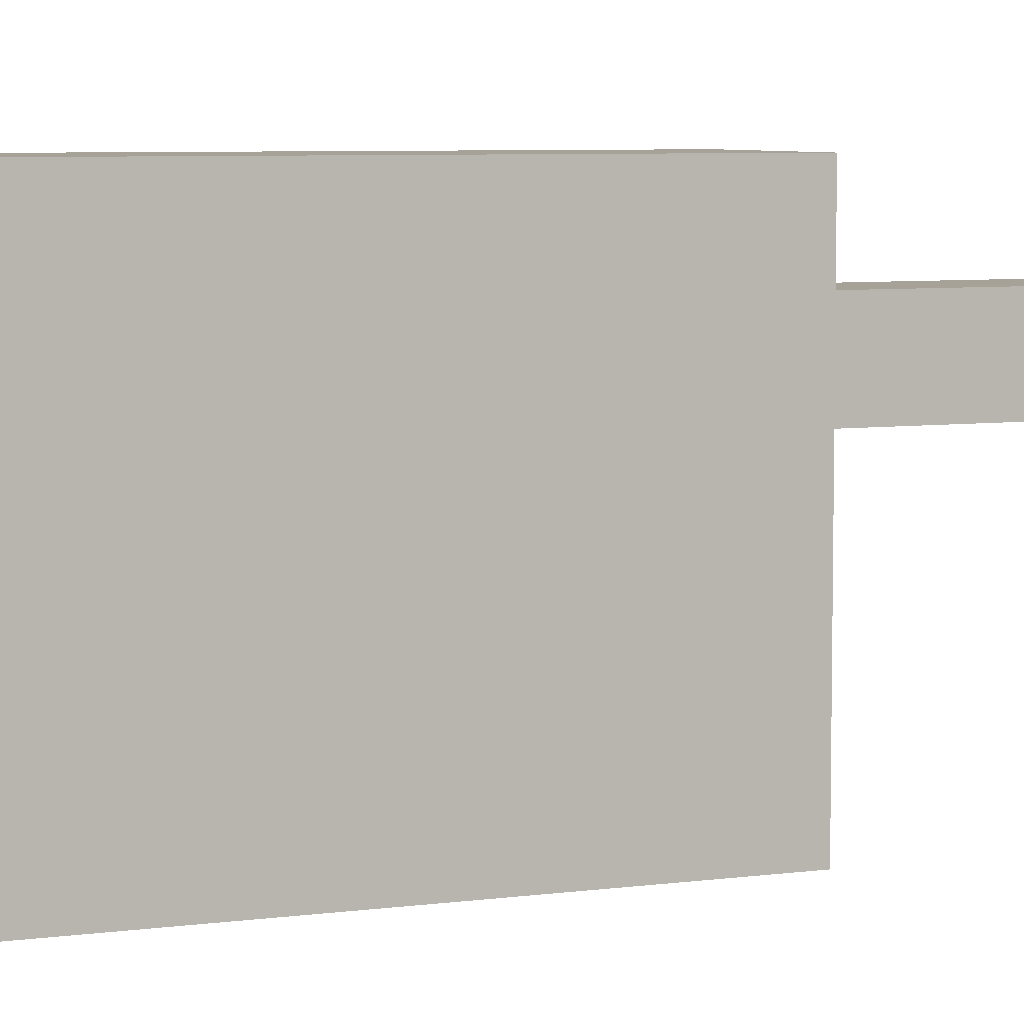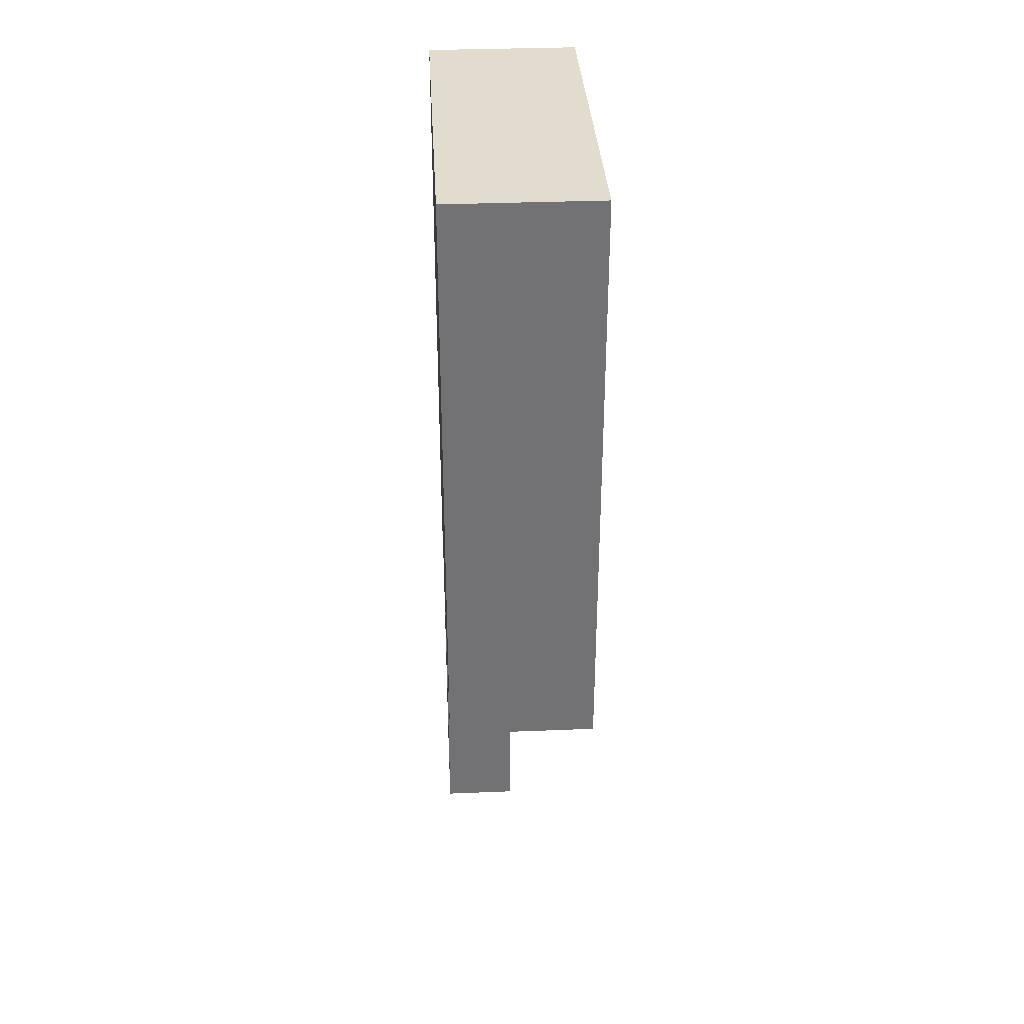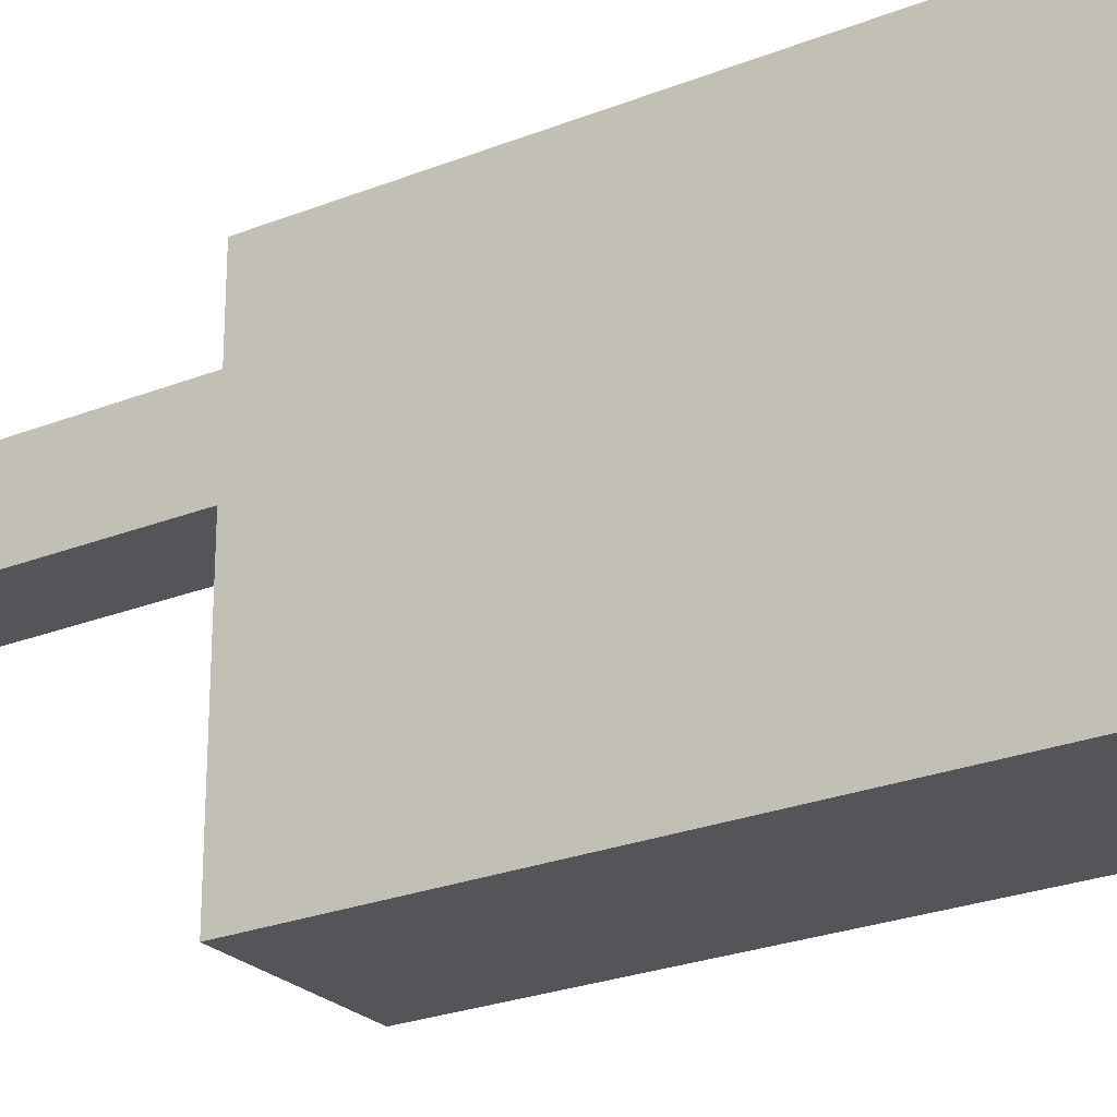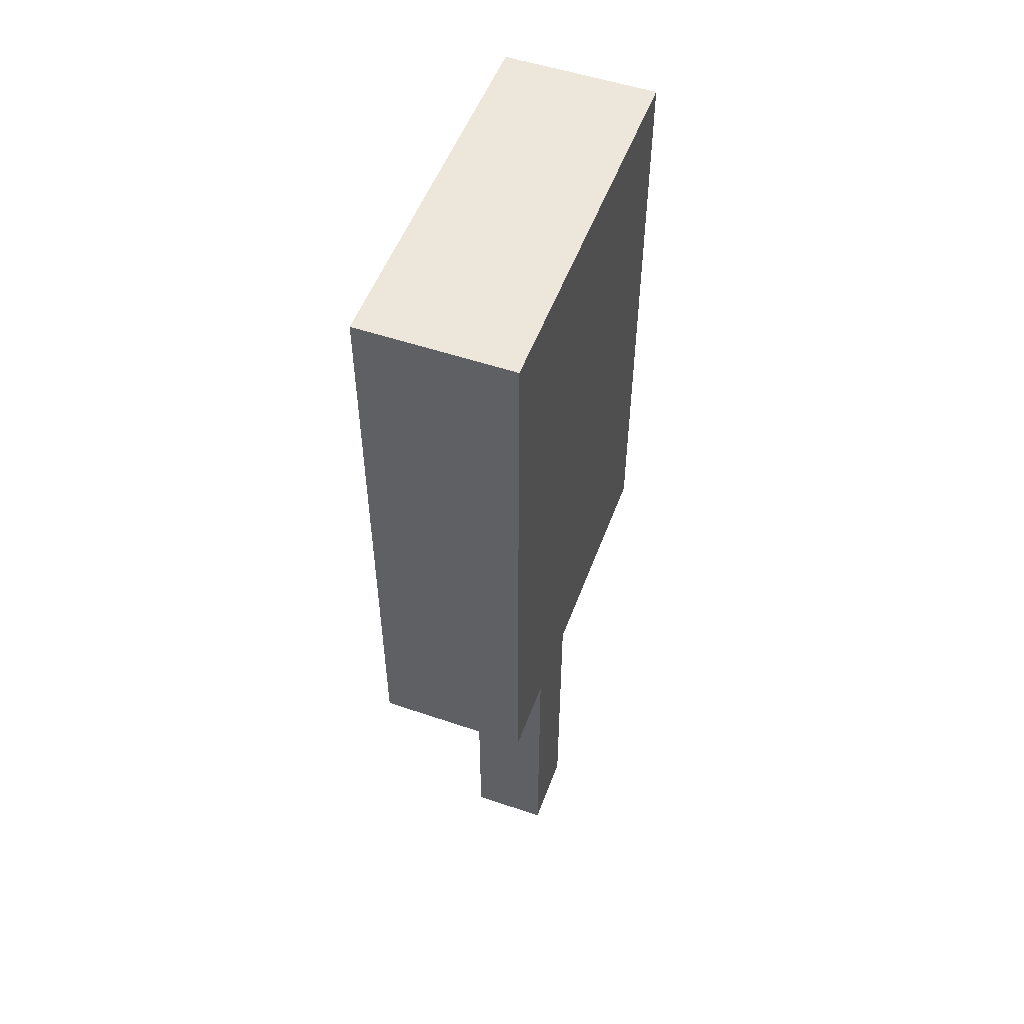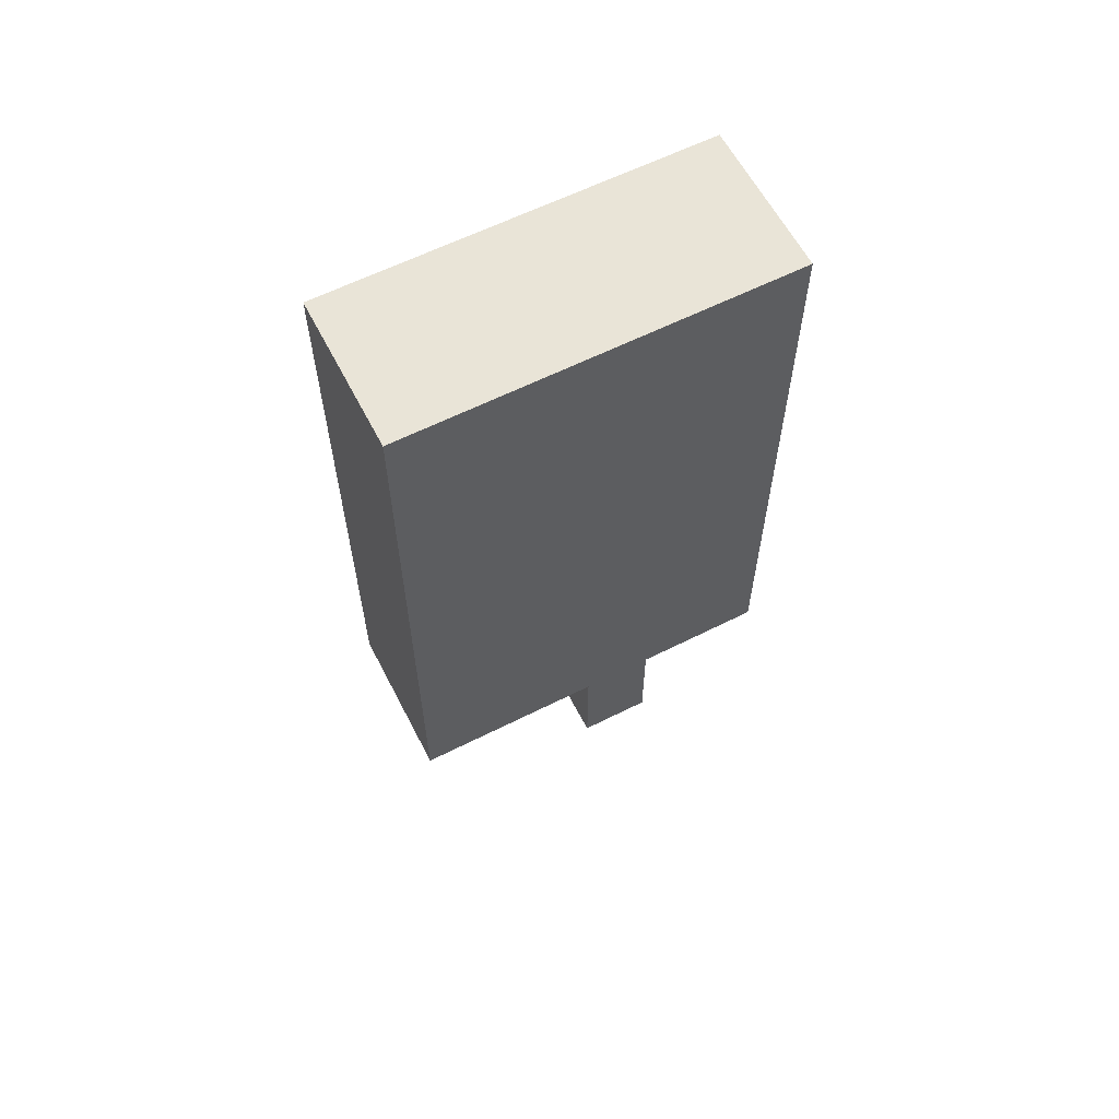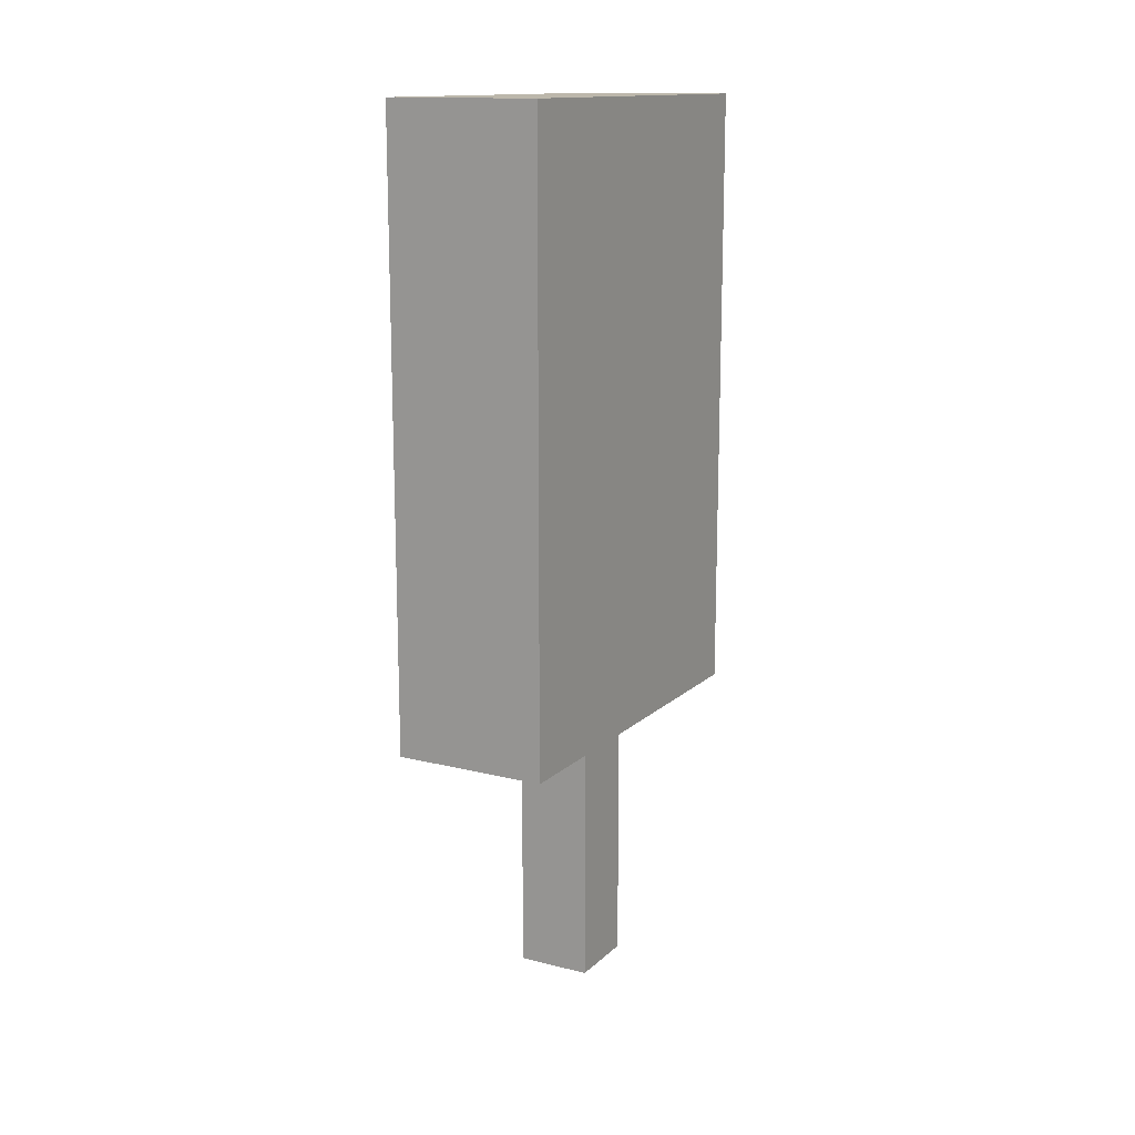
<metadata>
{"format":"obj","ext":"obj","renderer":"f3d","projection":"perspective","resolution":1024,"background":"white","views":[{"elev":6.4,"azim":68.1,"up":"+Y"},{"elev":34.6,"azim":-3.1,"up":"+Z"},{"elev":-24.8,"azim":-56.9,"up":"+Y"},{"elev":52.6,"azim":-159.9,"up":"+Z"},{"elev":61.0,"azim":62.8,"up":"+Z"},{"elev":14.4,"azim":28.9,"up":"+Z"}]}
</metadata>
<code>
o
v -0.1 -0.2 0.6
v -0.1 -0.2 -0.2
v -0.1 -0.1 0.5
v -0.1 -0.1 -0.1
v -0.1 0 5.96e-08
v -0.1 0 -0.1
v -0.1 0 -0.2
v -0.1 0.1 -0.2
v -0.1 0.1 -0.5
v -0.1 0.1 -0.6
v -0.1 0.2 0.5
v -0.1 0.2 5.96e-08
v -0.1 0.2 -0.1
v -0.1 0.2 -0.2
v -0.1 0.2 -0.5
v -0.1 0.2 -0.6
v -0.1 0.3 0.6
v -0.1 0.3 -0.2
v 0 0.1 -0.2
v 0 0.1 -0.5
v 0 0.1 -0.6
v 0 0.2 -0.2
v 0 0.2 -0.5
v 0 0.2 -0.6
v 0.1 -0.2 0.6
v 0.1 -0.2 -0.2
v 0.1 -0.1 0.5
v 0.1 -0.1 0.4
v 0.1 -0.1 0.3
v 0.1 -0.1 5.96e-08
v 0.1 0 0.1
v 0.1 0 5.96e-08
v 0.1 0 -0.1
v 0.1 0.1 0.4
v 0.1 0.1 0.3
v 0.1 0.1 5.96e-08
v 0.1 0.1 -0.1
v 0.1 0.2 0.5
v 0.1 0.2 0.1
v 0.1 0.2 5.96e-08
v 0.1 0.2 -0.1
v 0.1 0.3 0.6
v 0.1 0.3 -0.2
v -0.1 -0.2 0.6
v -0.1 0.3 0.6
v 0.1 -0.2 0.6
v 0.1 0.3 0.6
v -0.1 -0.2 -0.2
v -0.1 0 -0.2
v -0.1 0.1 -0.2
v -0.1 0.2 -0.2
v -0.1 0.3 -0.2
v 0 0 -0.2
v 0 0.1 -0.2
v 0 0.2 -0.2
v 0.1 -0.2 -0.2
v 0.1 0.3 -0.2
v -0.1 0.1 -0.6
v -0.1 0.2 -0.6
v 0 0.1 -0.6
v 0 0.2 -0.6
v -0.1 -0.2 0.6
v 0.1 -0.2 0.6
v -0.1 -0.2 -0.2
v 0.1 -0.2 -0.2
v -0.1 0.1 -0.2
v 0 0.1 -0.2
v -0.1 0.1 -0.5
v 0 0.1 -0.5
v -0.1 0.1 -0.6
v 0 0.1 -0.6
v -0.1 0.2 -0.2
v 0 0.2 -0.2
v -0.1 0.2 -0.5
v 0 0.2 -0.5
v -0.1 0.2 -0.6
v 0 0.2 -0.6
v -0.1 0.3 0.6
v 0.1 0.3 0.6
v -0.1 0.3 -0.2
v 0.1 0.3 -0.2
f 3 2 1
f 4 2 3
f 5 4 3
f 6 2 4
f 6 4 5
f 7 2 6
f 8 7 6
f 11 3 1
f 11 5 3
f 12 6 5
f 12 5 11
f 13 9 8
f 13 6 12
f 13 8 6
f 14 9 13
f 15 10 9
f 15 9 14
f 16 10 15
f 17 14 13
f 17 12 11
f 17 13 12
f 17 11 1
f 18 14 17
f 19 20 22
f 20 21 23
f 22 20 23
f 23 21 24
f 25 26 27
f 27 26 28
f 28 26 29
f 29 26 30
f 29 30 31
f 30 26 32
f 31 30 32
f 32 26 33
f 27 28 34
f 28 29 34
f 29 31 35
f 34 29 35
f 32 33 36
f 31 32 36
f 33 26 37
f 36 33 37
f 25 27 38
f 27 34 38
f 34 35 38
f 31 36 39
f 38 35 39
f 35 31 39
f 36 37 40
f 39 36 40
f 37 26 41
f 40 37 41
f 39 40 42
f 25 38 42
f 40 41 42
f 38 39 42
f 41 26 43
f 42 41 43
f 46 45 44
f 47 45 46
f 48 49 53
f 49 50 53
f 53 50 54
f 51 52 55
f 53 54 56
f 54 55 56
f 48 53 56
f 55 52 57
f 56 55 57
f 58 59 60
f 60 59 61
f 64 63 62
f 65 63 64
f 68 67 66
f 69 67 68
f 70 69 68
f 71 69 70
f 72 73 74
f 74 73 75
f 74 75 76
f 76 75 77
f 78 79 80
f 80 79 81

</code>
